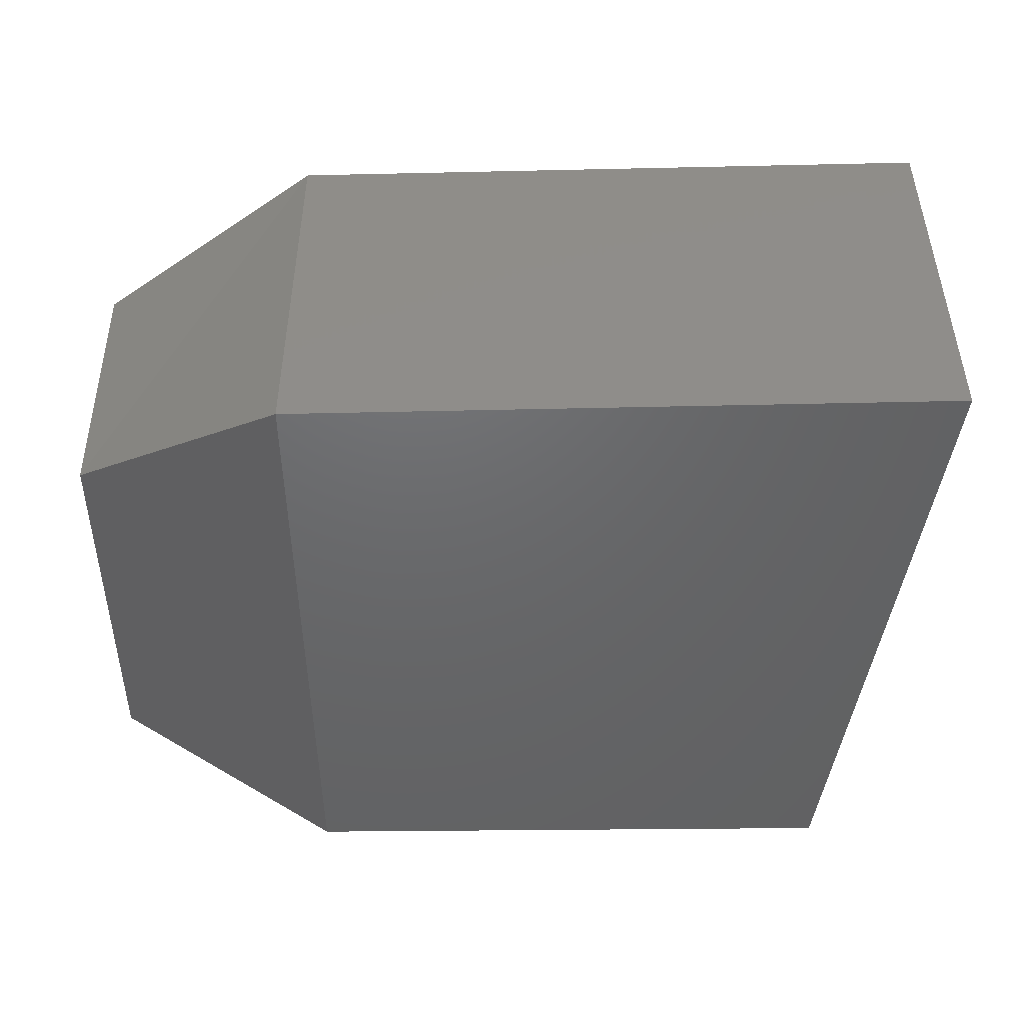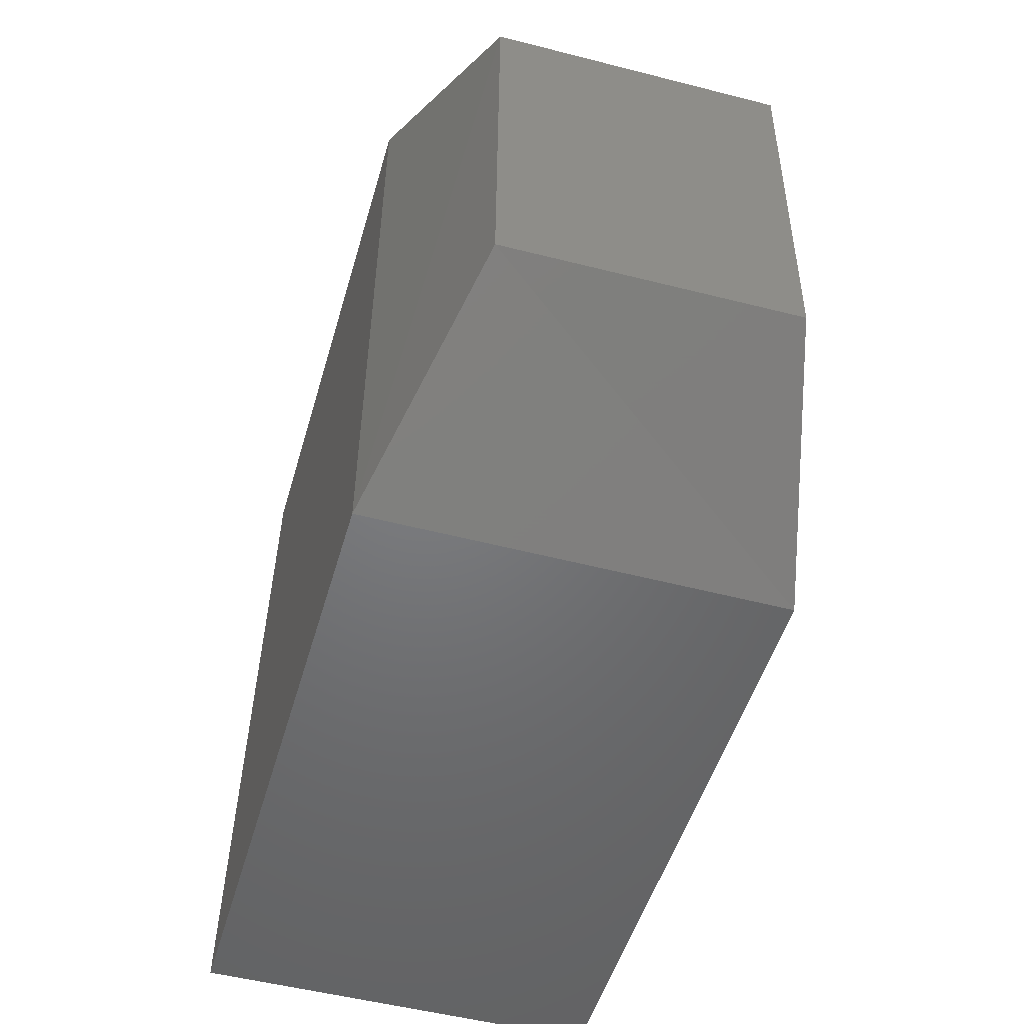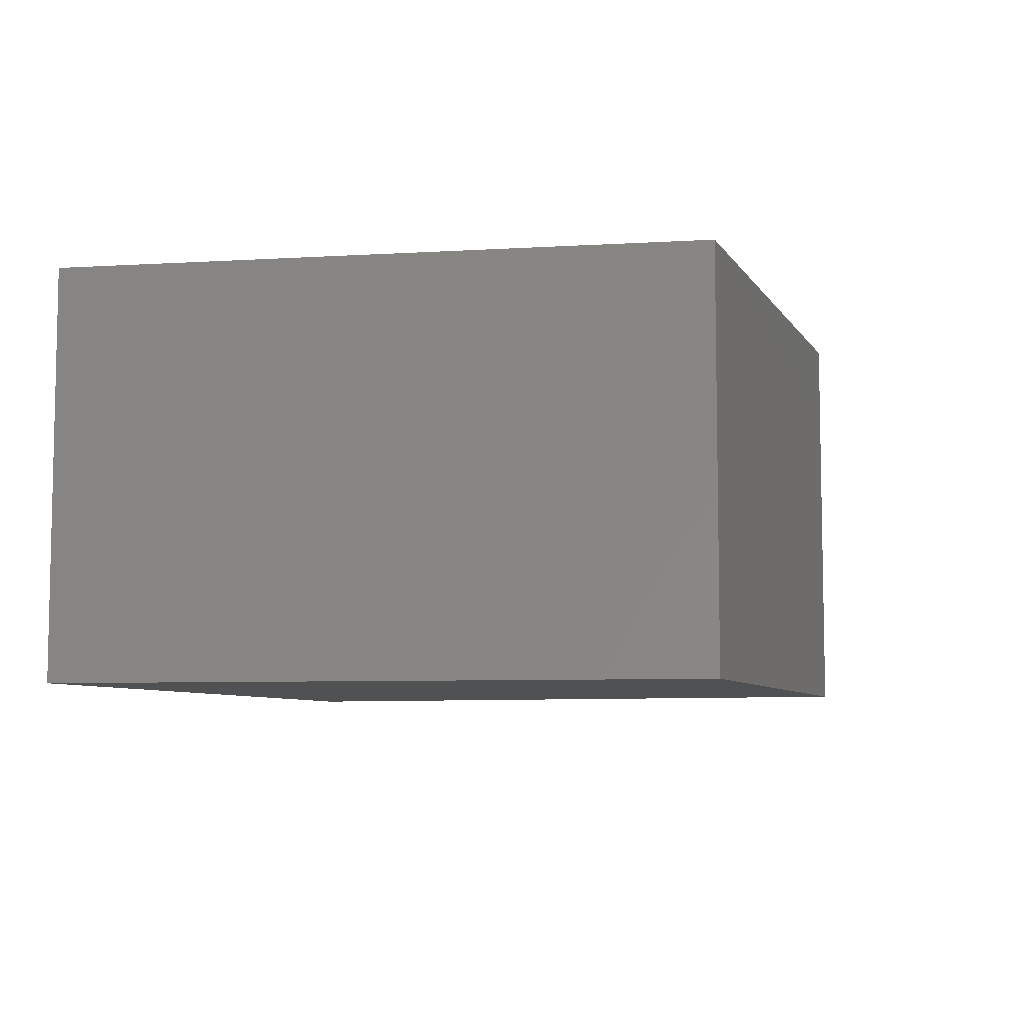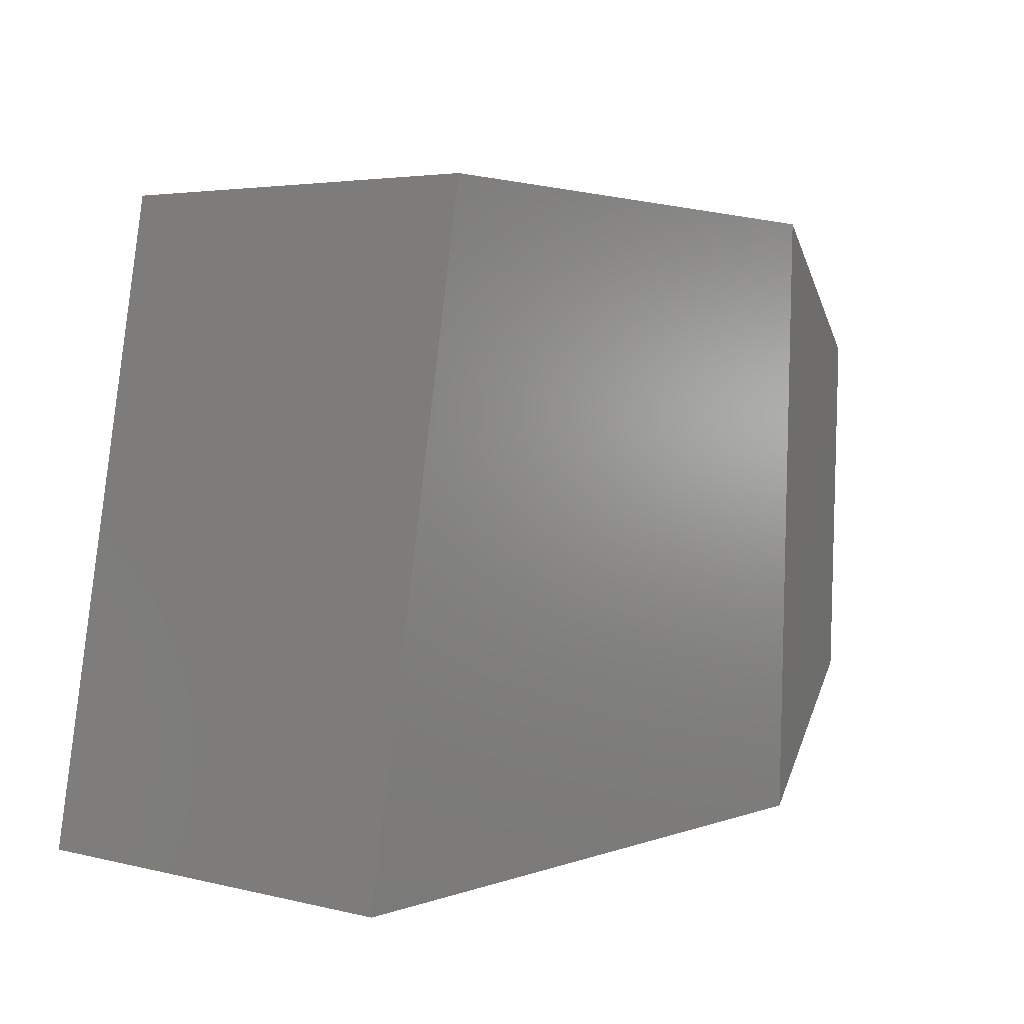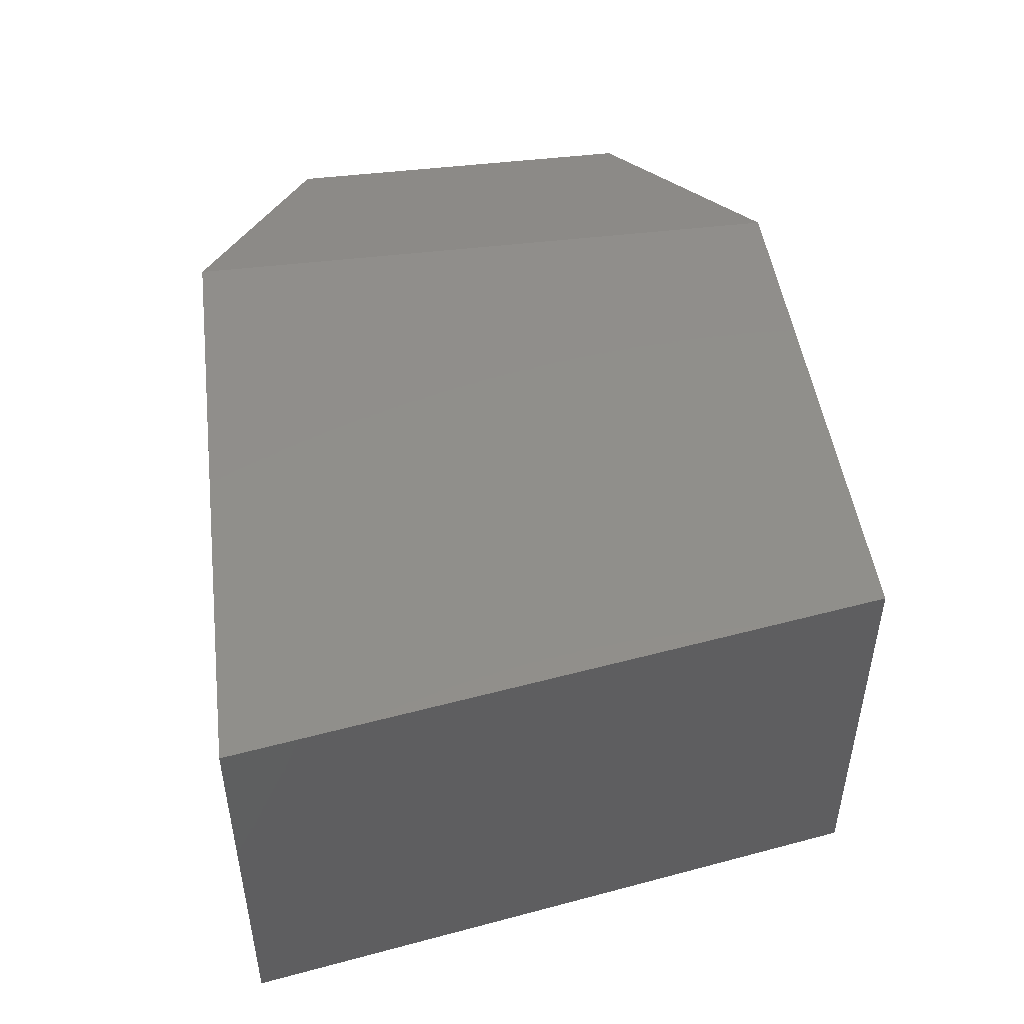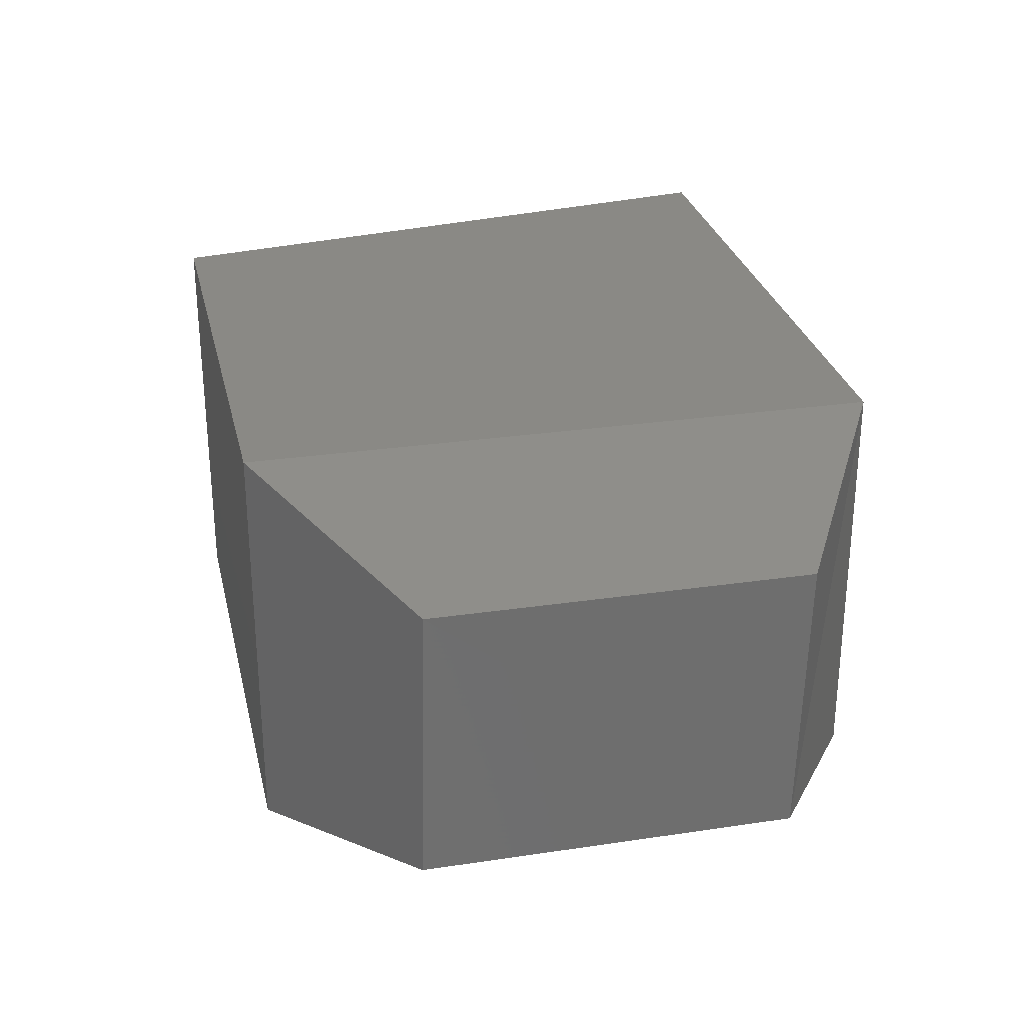
<metadata>
{"format":"stl","ext":"stl","renderer":"f3d","projection":"perspective","resolution":1024,"background":"white","views":[{"elev":-47.4,"azim":2.4,"up":"+Z"},{"elev":-51.1,"azim":-105.9,"up":"+Y"},{"elev":-7.0,"azim":110.2,"up":"+Z"},{"elev":4.0,"azim":128.6,"up":"+Y"},{"elev":48.2,"azim":83.8,"up":"+Z"},{"elev":28.1,"azim":-101.1,"up":"+Z"}]}
</metadata>
<code>
# stl→obj: 12 verts, 20 faces
v 583.1 151.6 127.9
v 583.1 151.3 127.9
v 583.3 151.7 128
v 583.3 151.2 128
v 583.8 151.8 128
v 583.9 151.2 128
v 583.1 151.6 127.7
v 583.1 151.3 127.7
v 583.3 151.7 127.6
v 583.3 151.2 127.6
v 583.9 151.2 127.6
v 583.8 151.8 127.6
f 1 2 3
f 2 3 4
f 3 4 5
f 4 5 6
f 7 1 8
f 1 8 2
f 9 10 7
f 10 7 8
f 2 4 8
f 4 8 10
f 4 6 10
f 6 10 11
f 10 11 9
f 11 9 12
f 7 9 1
f 9 1 3
f 3 9 5
f 9 5 12
f 5 12 6
f 12 6 11

</code>
